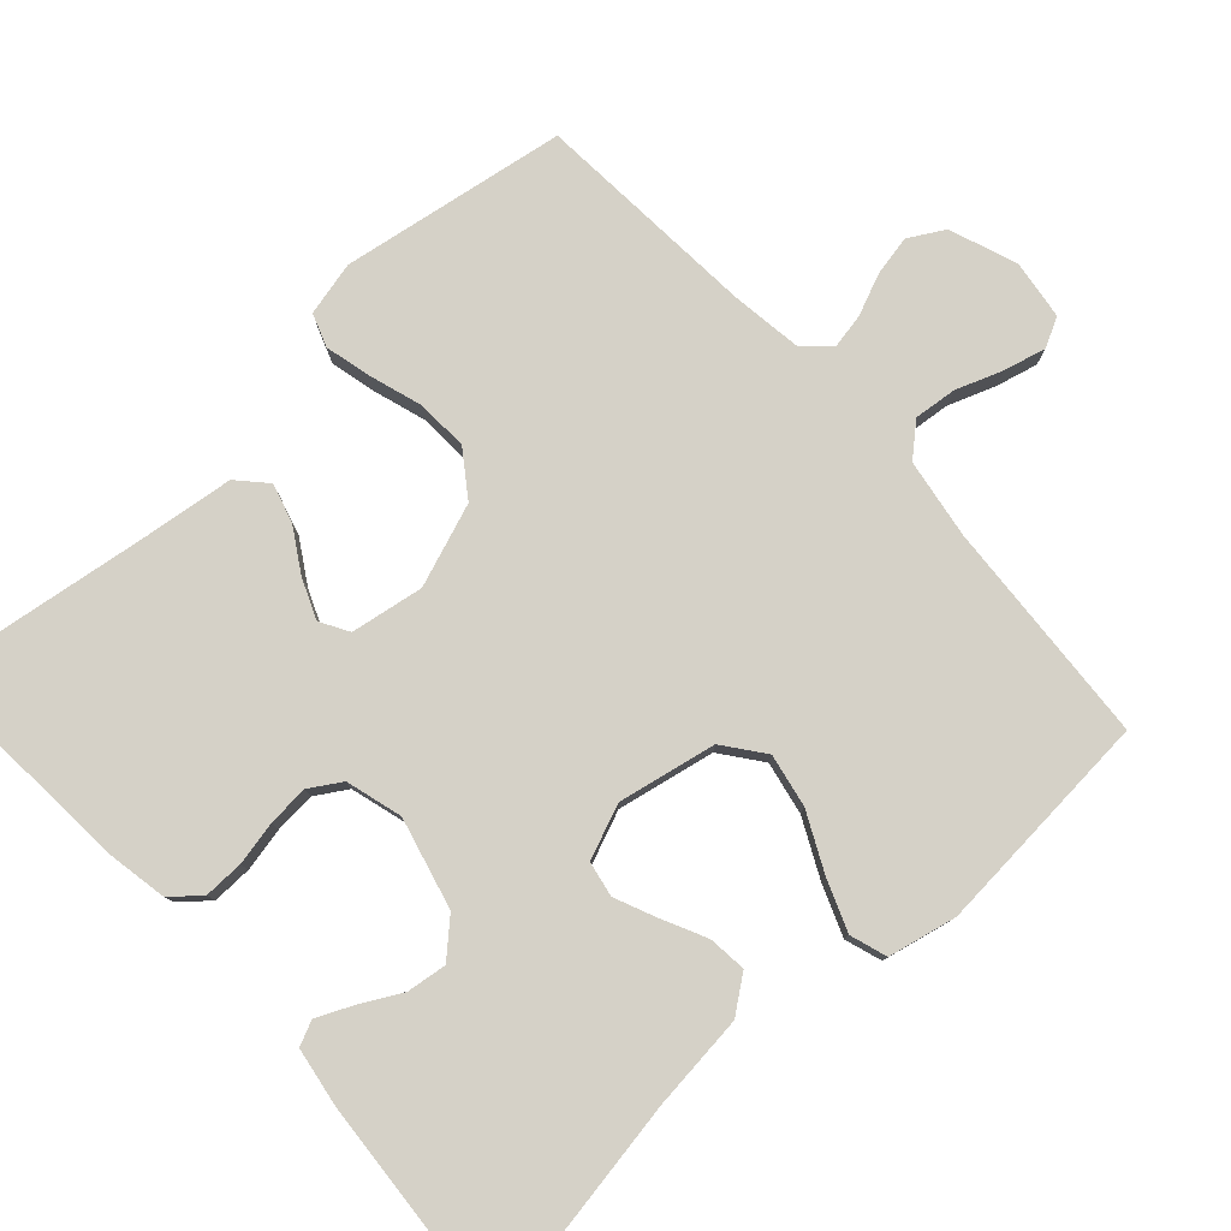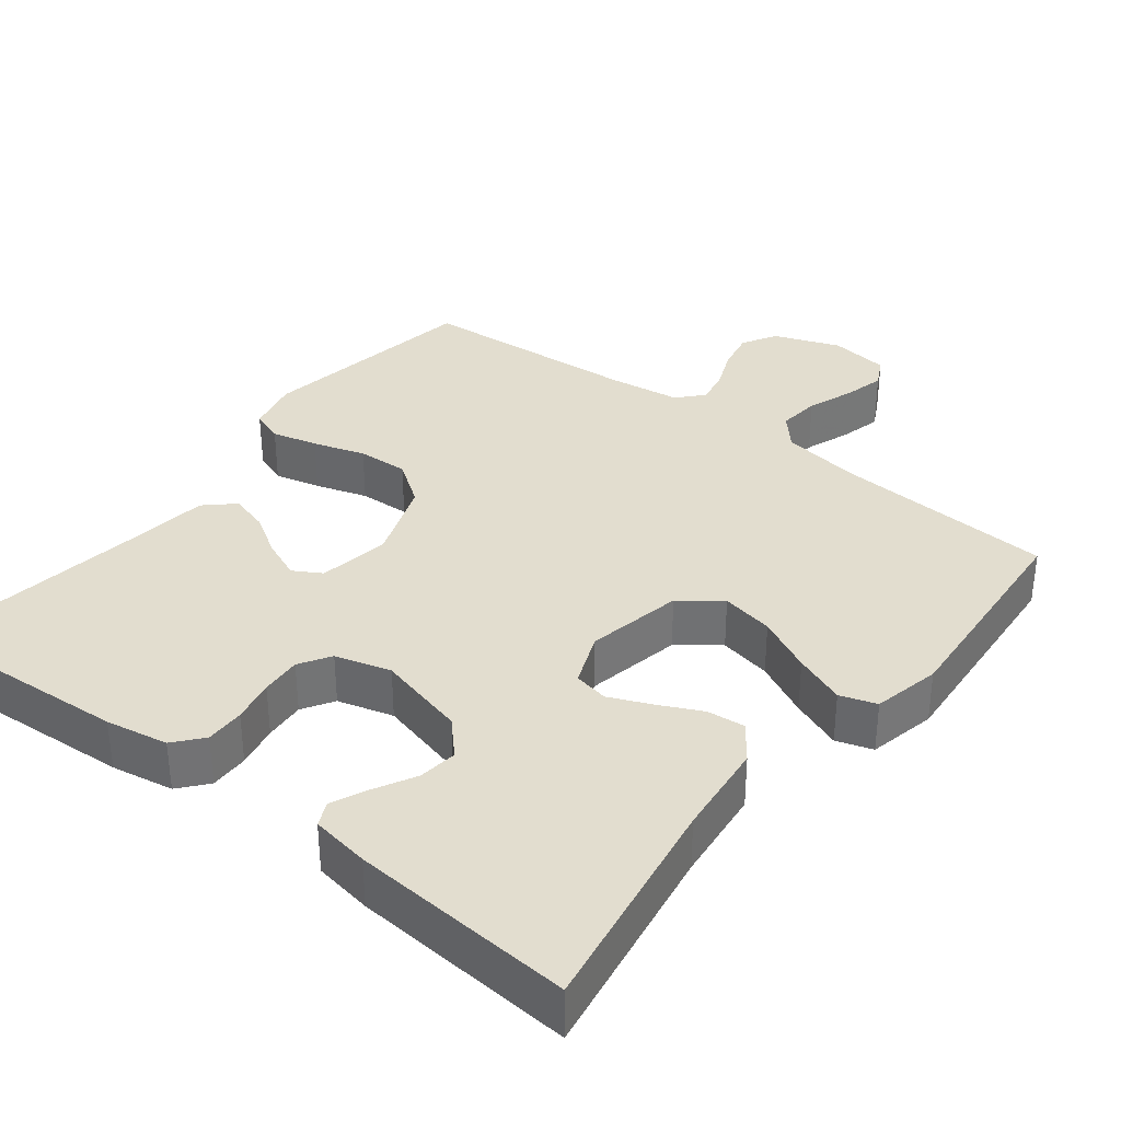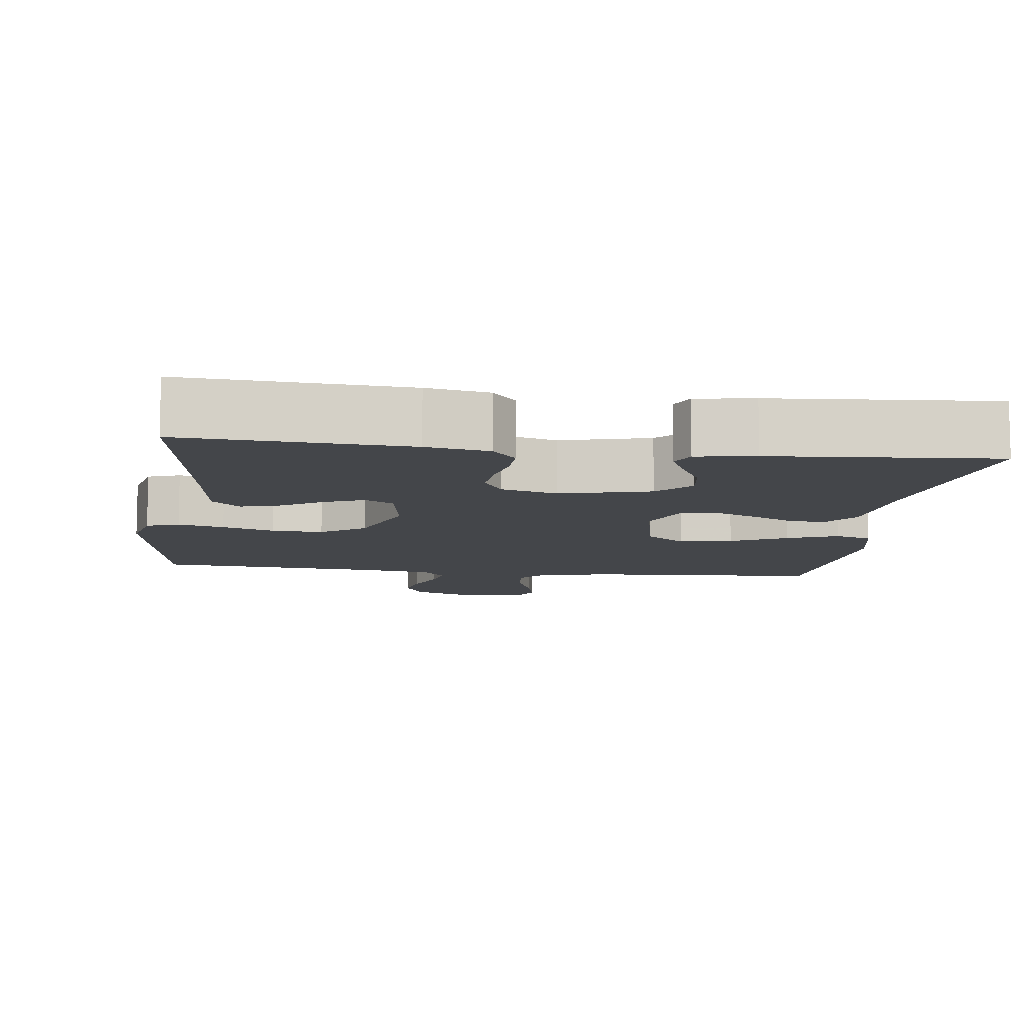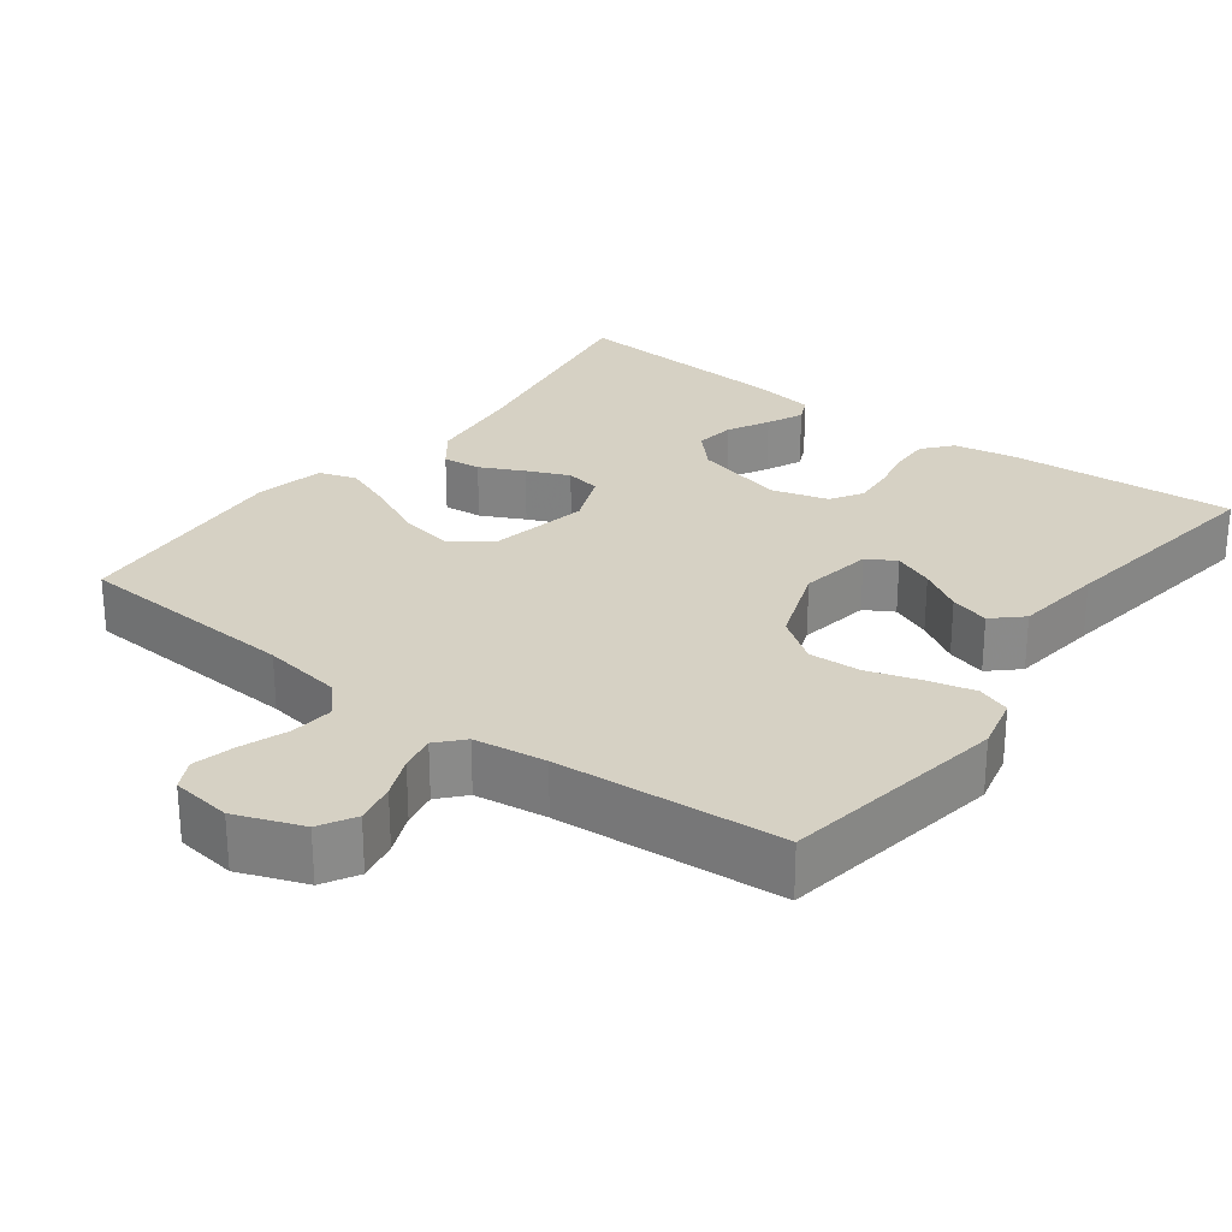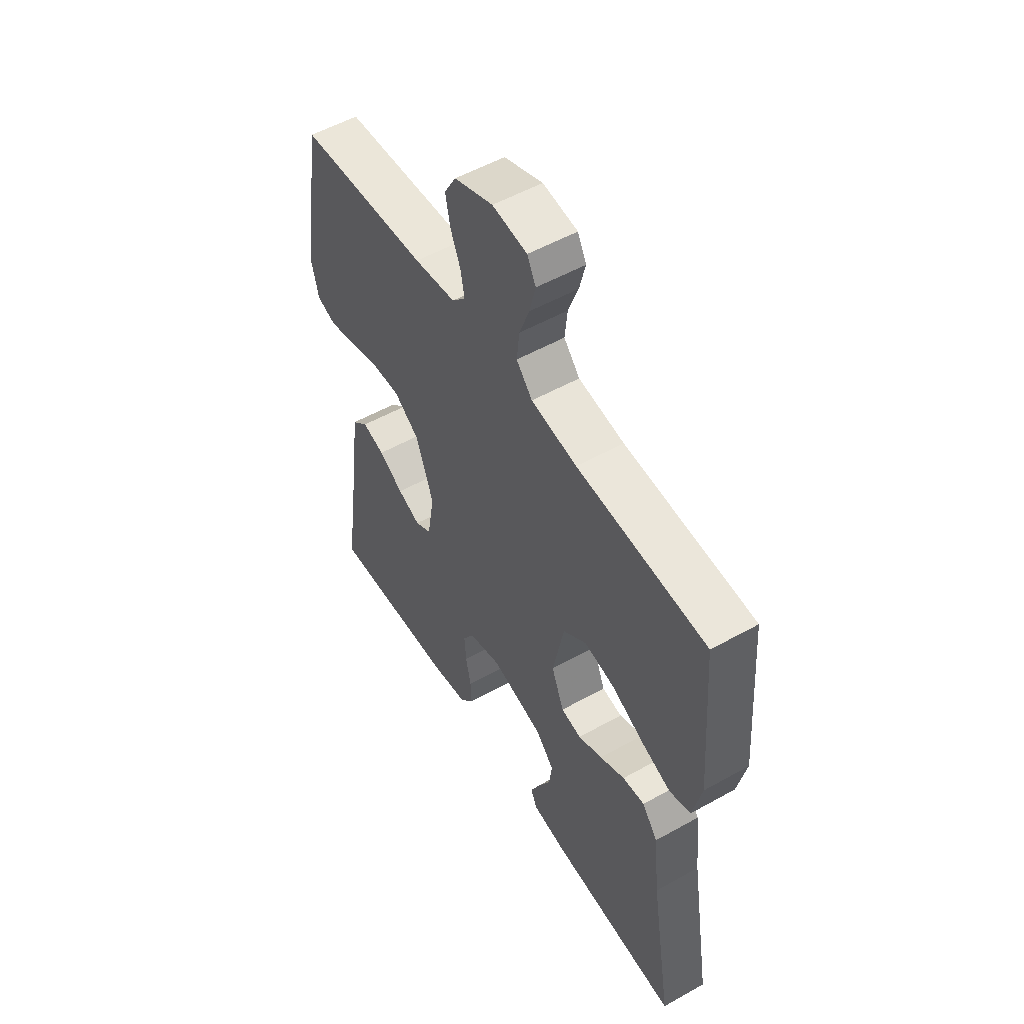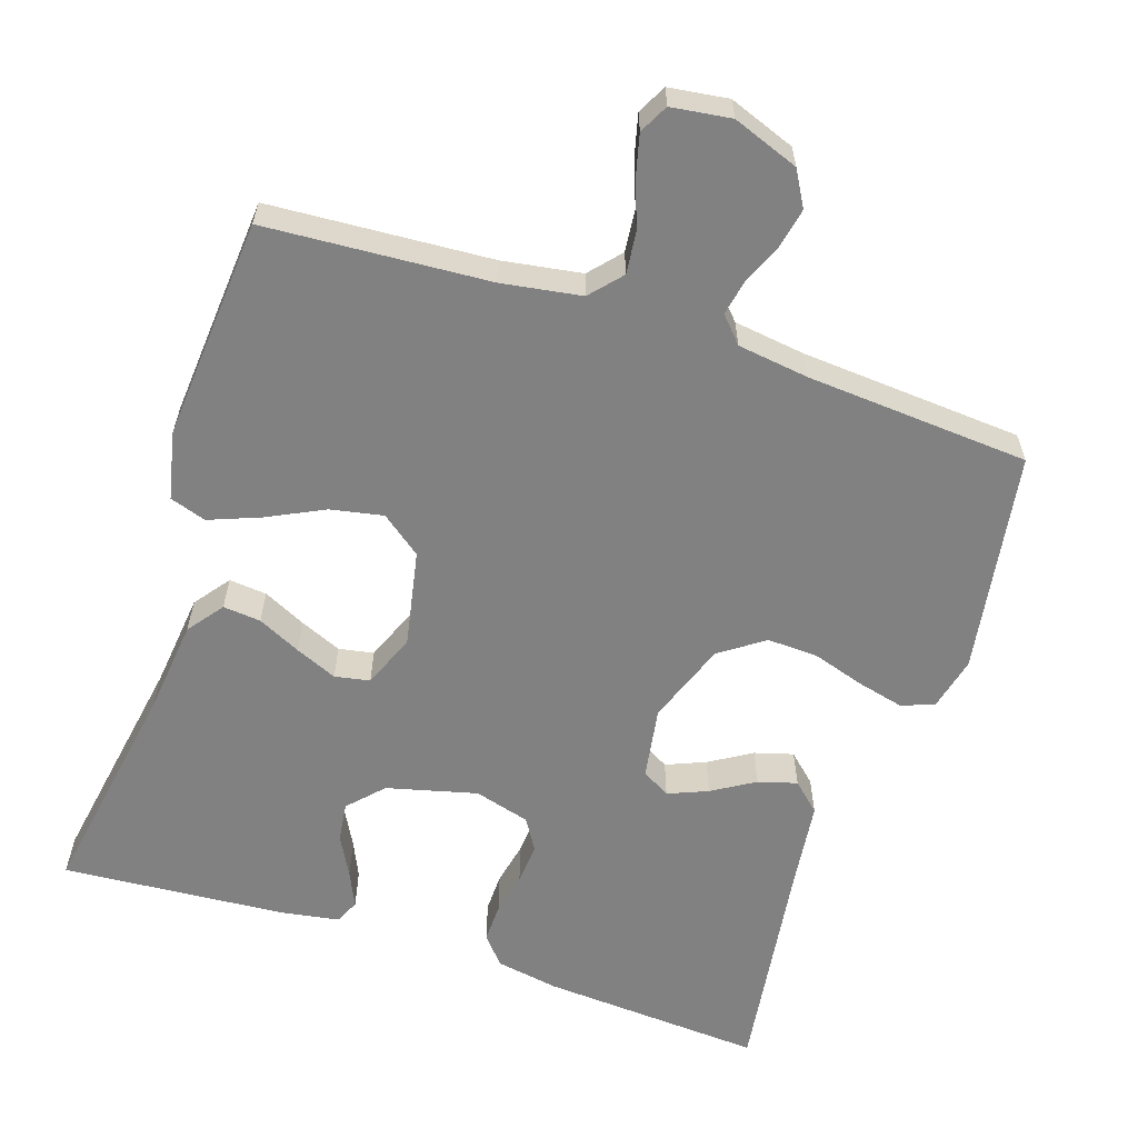
<metadata>
{"format":"obj","ext":"obj","renderer":"f3d","projection":"perspective","resolution":1024,"background":"white","views":[{"elev":79.1,"azim":-132.4,"up":"+Y"},{"elev":34.8,"azim":-142.1,"up":"+Y"},{"elev":-9.7,"azim":172.6,"up":"+Y"},{"elev":27.0,"azim":36.8,"up":"+Y"},{"elev":53.6,"azim":-120.9,"up":"+Z"},{"elev":-60.4,"azim":-18.4,"up":"+Y"}]}
</metadata>
<code>
v -0.5 0.07 -0.5
v -0.45 0.07 -0.2
v -0.436 0.07 -0.072
v -0.4 0.07 -0.024
v -0.349 0.07 -0.029
v -0.291 0.07 -0.057
v -0.235 0.07 -0.081
v -0.188 0.07 -0.072
v -0.159 0.07 0
v -0.185 0.07 0.13
v -0.239 0.07 0.171
v -0.31 0.07 0.157
v -0.385 0.07 0.12
v -0.454 0.07 0.093
v -0.503 0.07 0.109
v -0.523 0.07 0.2
v -0.5 0.07 0.5
v -0.2 0.07 0.52
v -0.094 0.07 0.537
v -0.057 0.07 0.579
v -0.063 0.07 0.636
v -0.086 0.07 0.698
v -0.1 0.07 0.754
v -0.08 0.07 0.793
v 0 0.07 0.804
v 0.089 0.07 0.771
v 0.116 0.07 0.724
v 0.105 0.07 0.67
v 0.082 0.07 0.615
v 0.073 0.07 0.568
v 0.104 0.07 0.534
v 0.2 0.07 0.521
v 0.5 0.07 0.5
v 0.549 0.07 0.2
v 0.532 0.07 0.128
v 0.488 0.07 0.112
v 0.426 0.07 0.127
v 0.356 0.07 0.149
v 0.287 0.07 0.152
v 0.228 0.07 0.11
v 0.188 0.07 0
v 0.204 0.07 -0.097
v 0.242 0.07 -0.119
v 0.295 0.07 -0.097
v 0.352 0.07 -0.062
v 0.404 0.07 -0.047
v 0.442 0.07 -0.082
v 0.457 0.07 -0.2
v 0.5 0.07 -0.5
v 0.2 0.07 -0.481
v 0.116 0.07 -0.466
v 0.084 0.07 -0.428
v 0.085 0.07 -0.375
v 0.097 0.07 -0.317
v 0.101 0.07 -0.262
v 0.075 0.07 -0.22
v 0 0.07 -0.199
v -0.121 0.07 -0.23
v -0.164 0.07 -0.276
v -0.157 0.07 -0.329
v -0.128 0.07 -0.383
v -0.106 0.07 -0.431
v -0.121 0.07 -0.464
v -0.2 0.07 -0.477
v -0.5 0 -0.5
v -0.45 0 -0.2
v -0.436 0 -0.072
v -0.4 0 -0.024
v -0.349 0 -0.029
v -0.291 0 -0.057
v -0.235 0 -0.081
v -0.188 0 -0.072
v -0.159 0 0
v -0.185 0 0.13
v -0.239 0 0.171
v -0.31 0 0.157
v -0.385 0 0.12
v -0.454 0 0.093
v -0.503 0 0.109
v -0.523 0 0.2
v -0.5 0 0.5
v -0.2 0 0.52
v -0.094 0 0.537
v -0.057 0 0.579
v -0.063 0 0.636
v -0.086 0 0.698
v -0.1 0 0.754
v -0.08 0 0.793
v 0 0 0.804
v 0.089 0 0.771
v 0.116 0 0.724
v 0.105 0 0.67
v 0.082 0 0.615
v 0.073 0 0.568
v 0.104 0 0.534
v 0.2 0 0.521
v 0.5 0 0.5
v 0.549 0 0.2
v 0.532 0 0.128
v 0.488 0 0.112
v 0.426 0 0.127
v 0.356 0 0.149
v 0.287 0 0.152
v 0.228 0 0.11
v 0.188 0 0
v 0.204 0 -0.097
v 0.242 0 -0.119
v 0.295 0 -0.097
v 0.352 0 -0.062
v 0.404 0 -0.047
v 0.442 0 -0.082
v 0.457 0 -0.2
v 0.5 0 -0.5
v 0.2 0 -0.481
v 0.116 0 -0.466
v 0.084 0 -0.428
v 0.085 0 -0.375
v 0.097 0 -0.317
v 0.101 0 -0.262
v 0.075 0 -0.22
v 0 0 -0.199
v -0.121 0 -0.23
v -0.164 0 -0.276
v -0.157 0 -0.329
v -0.128 0 -0.383
v -0.106 0 -0.431
v -0.121 0 -0.464
v -0.2 0 -0.477
f 63 64 1 2
f 60 61 62 63
f 60 63 2 3
f 59 60 3 4
f 58 59 4 5
f 57 58 5 6
f 56 57 6 7
f 51 52 53 54
f 51 54 55
f 48 49 50 51
f 48 51 55
f 47 48 55 56
f 44 45 46 47
f 43 44 47 56
f 35 36 37 38
f 33 34 35 38
f 32 33 38 39
f 31 32 39 40
f 26 27 28 29
f 26 29 30
f 25 26 30
f 24 25 30
f 21 22 23 24
f 21 24 30
f 20 21 30 31
f 15 16 17 18
f 15 18 19
f 12 13 14 15
f 12 15 19
f 11 12 19 20
f 43 56 7 8
f 42 43 8 9
f 41 42 9 10
f 20 31 40 41
f 10 11 20 41
f 66 65 128 127
f 127 126 125 124
f 67 66 127 124
f 68 67 124 123
f 69 68 123 122
f 70 69 122 121
f 71 70 121 120
f 118 117 116 115
f 119 118 115
f 115 114 113 112
f 119 115 112
f 120 119 112 111
f 111 110 109 108
f 120 111 108 107
f 102 101 100 99
f 102 99 98 97
f 103 102 97 96
f 104 103 96 95
f 93 92 91 90
f 94 93 90
f 94 90 89
f 94 89 88
f 88 87 86 85
f 94 88 85
f 95 94 85 84
f 82 81 80 79
f 83 82 79
f 79 78 77 76
f 83 79 76
f 84 83 76 75
f 72 71 120 107
f 73 72 107 106
f 74 73 106 105
f 105 104 95 84
f 105 84 75 74
f 1 65 66 2
f 2 66 67 3
f 3 67 68 4
f 4 68 69 5
f 5 69 70 6
f 6 70 71 7
f 7 71 72 8
f 8 72 73 9
f 9 73 74 10
f 10 74 75 11
f 11 75 76 12
f 12 76 77 13
f 13 77 78 14
f 14 78 79 15
f 15 79 80 16
f 16 80 81 17
f 17 81 82 18
f 18 82 83 19
f 19 83 84 20
f 20 84 85 21
f 21 85 86 22
f 22 86 87 23
f 23 87 88 24
f 24 88 89 25
f 25 89 90 26
f 26 90 91 27
f 27 91 92 28
f 28 92 93 29
f 29 93 94 30
f 30 94 95 31
f 31 95 96 32
f 32 96 97 33
f 33 97 98 34
f 34 98 99 35
f 35 99 100 36
f 36 100 101 37
f 37 101 102 38
f 38 102 103 39
f 39 103 104 40
f 40 104 105 41
f 41 105 106 42
f 42 106 107 43
f 43 107 108 44
f 44 108 109 45
f 45 109 110 46
f 46 110 111 47
f 47 111 112 48
f 48 112 113 49
f 49 113 114 50
f 50 114 115 51
f 51 115 116 52
f 52 116 117 53
f 53 117 118 54
f 54 118 119 55
f 55 119 120 56
f 56 120 121 57
f 57 121 122 58
f 58 122 123 59
f 59 123 124 60
f 60 124 125 61
f 61 125 126 62
f 62 126 127 63
f 63 127 128 64
f 64 128 65 1

</code>
